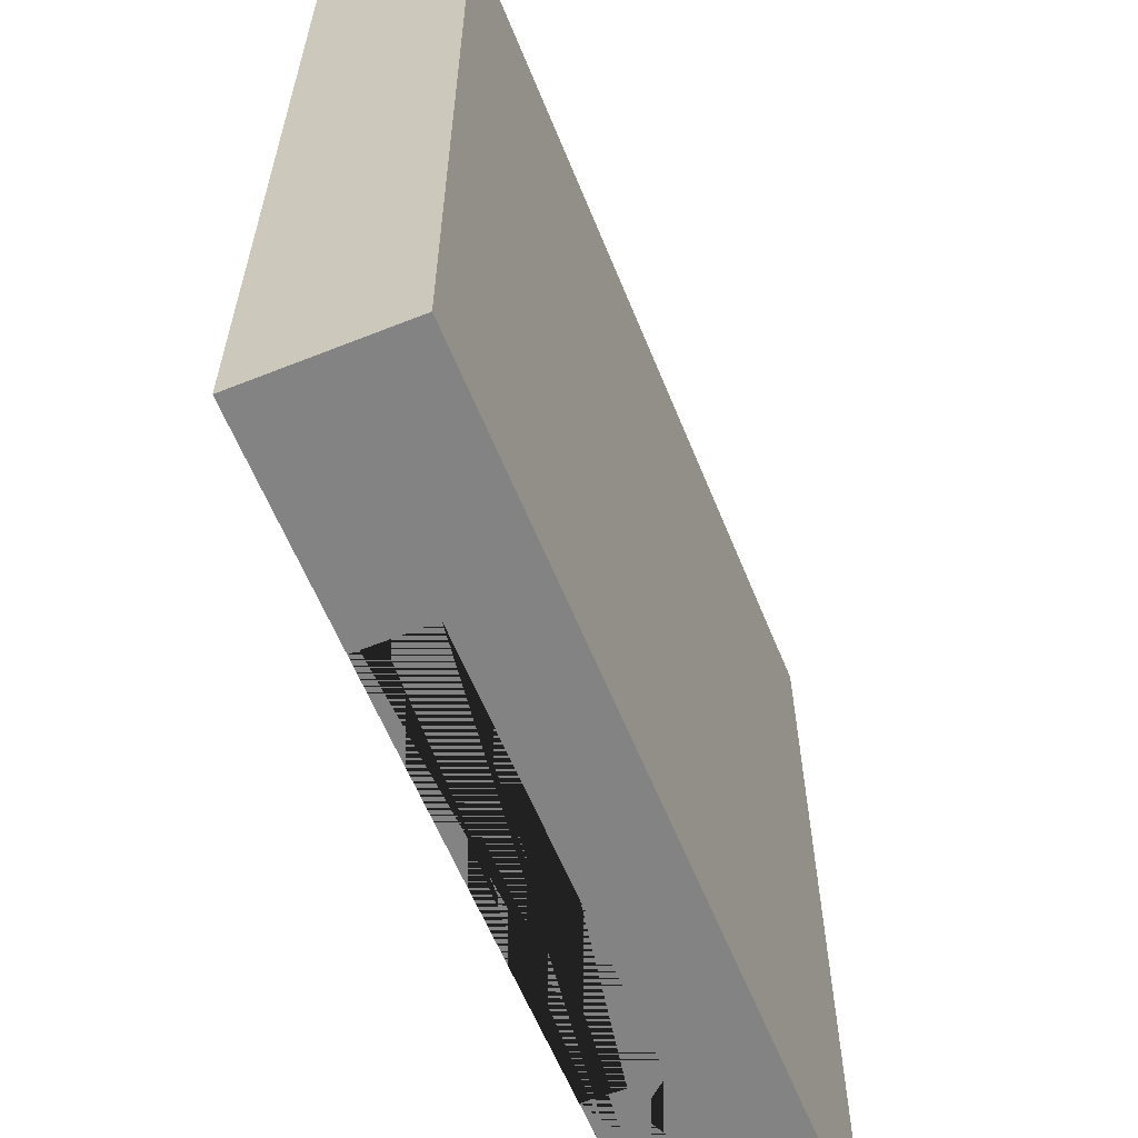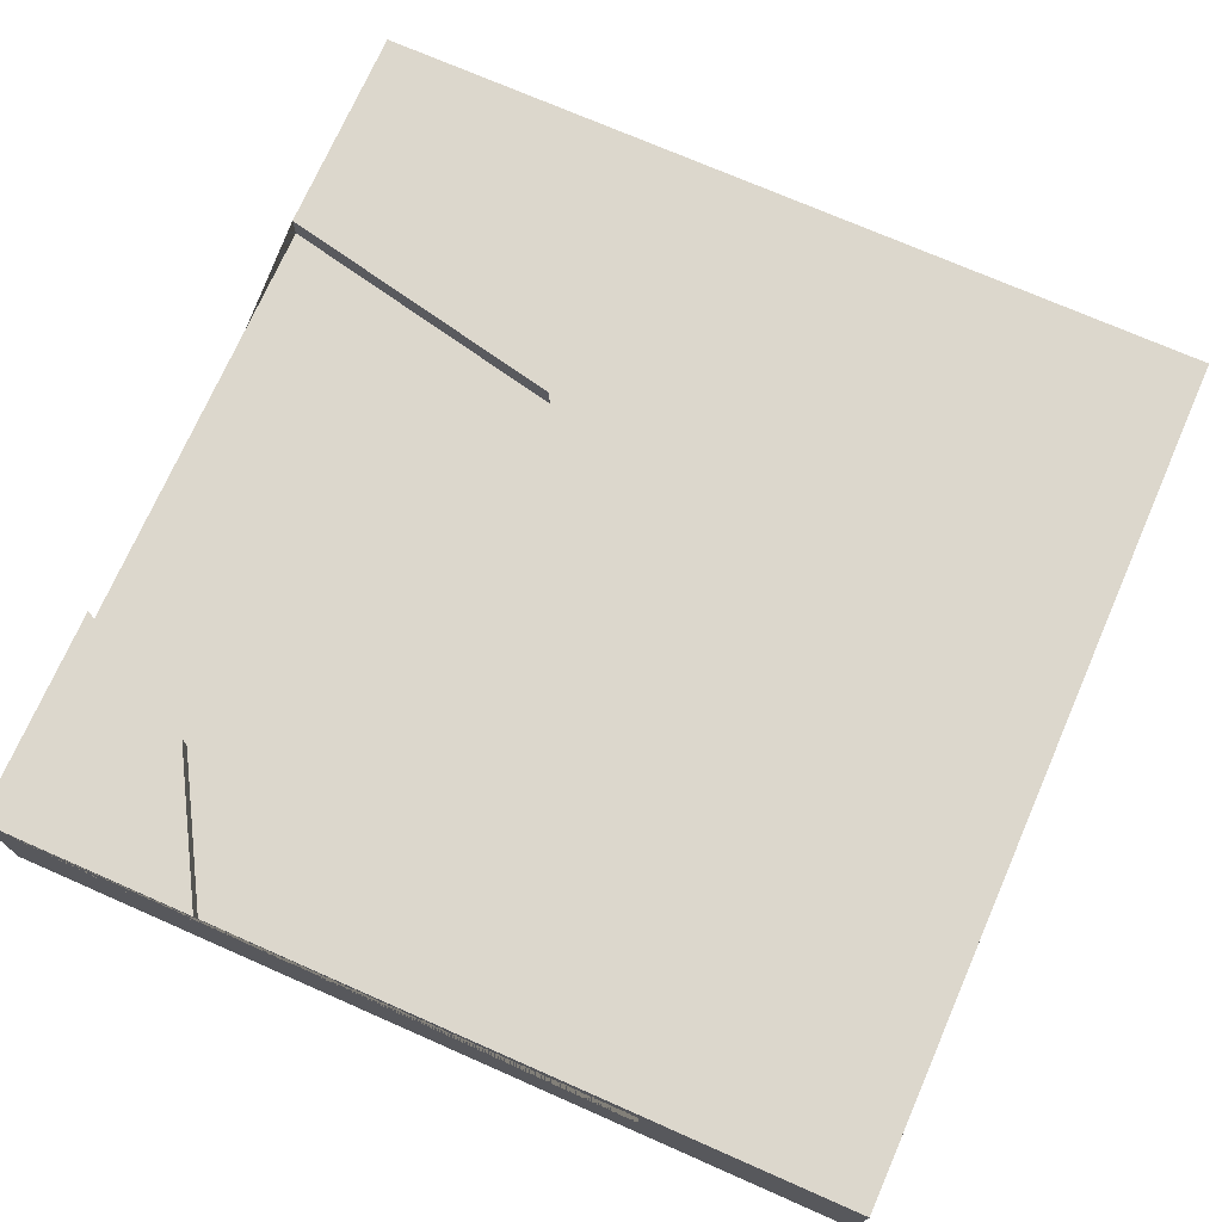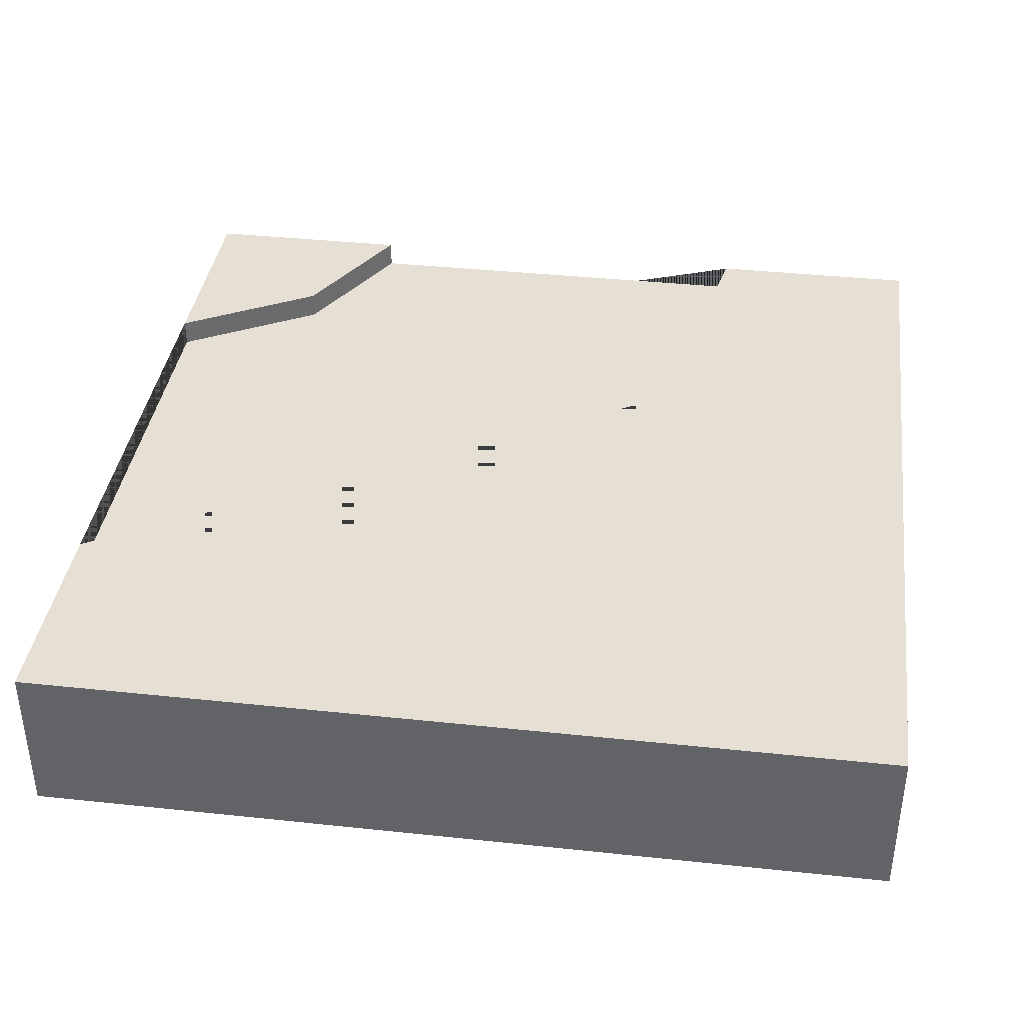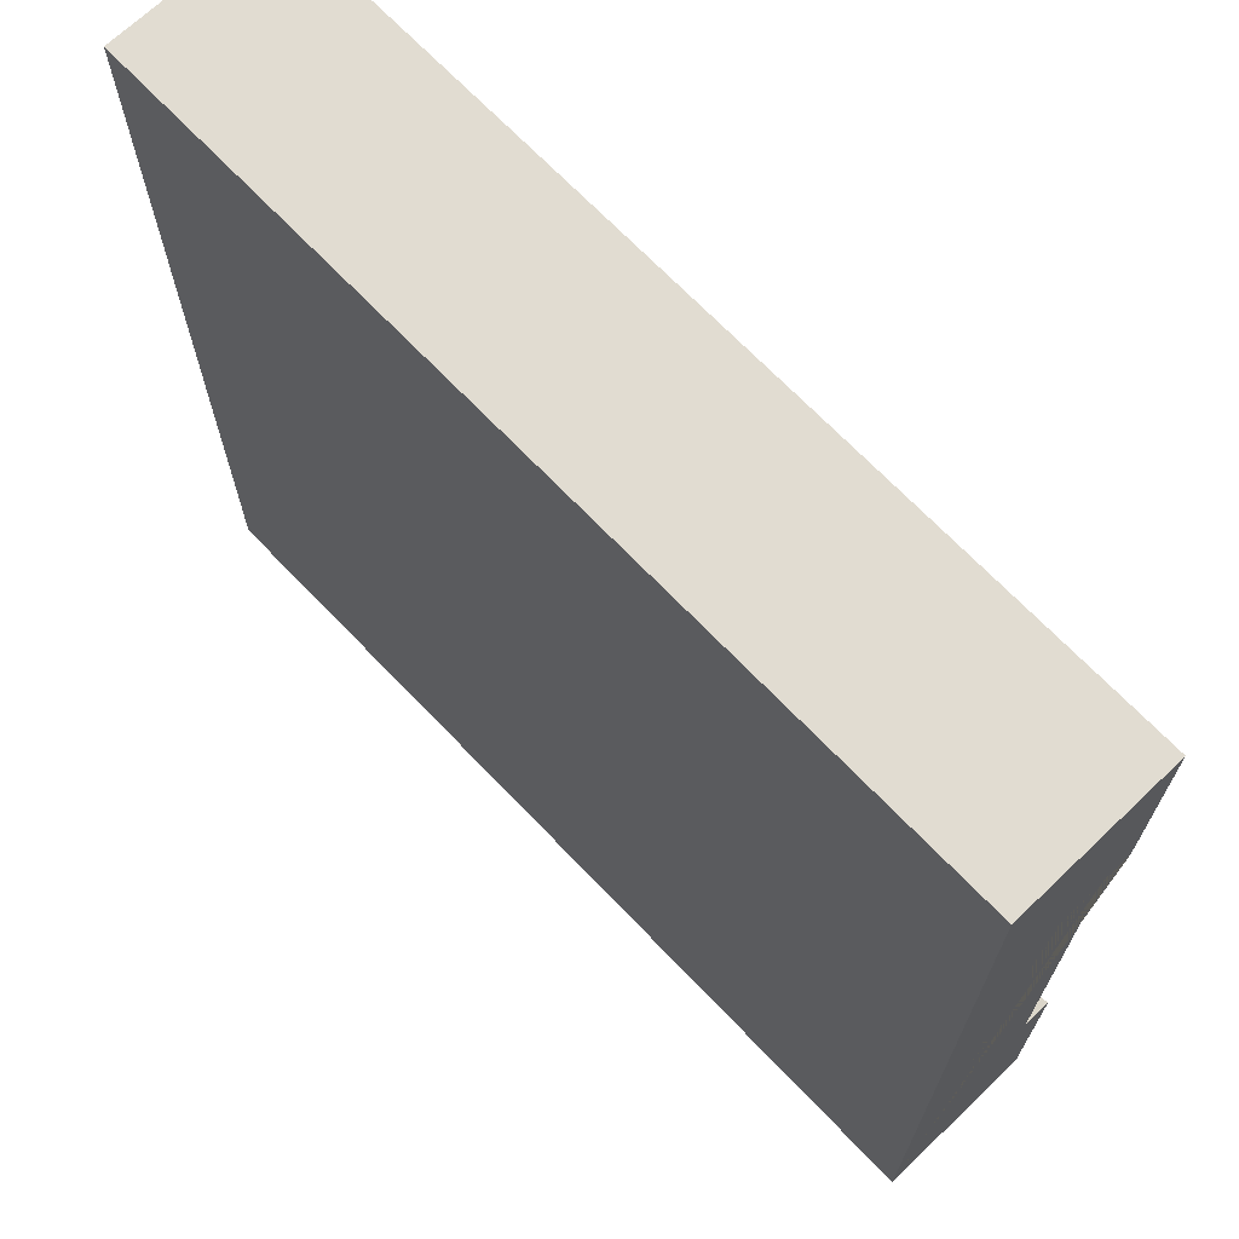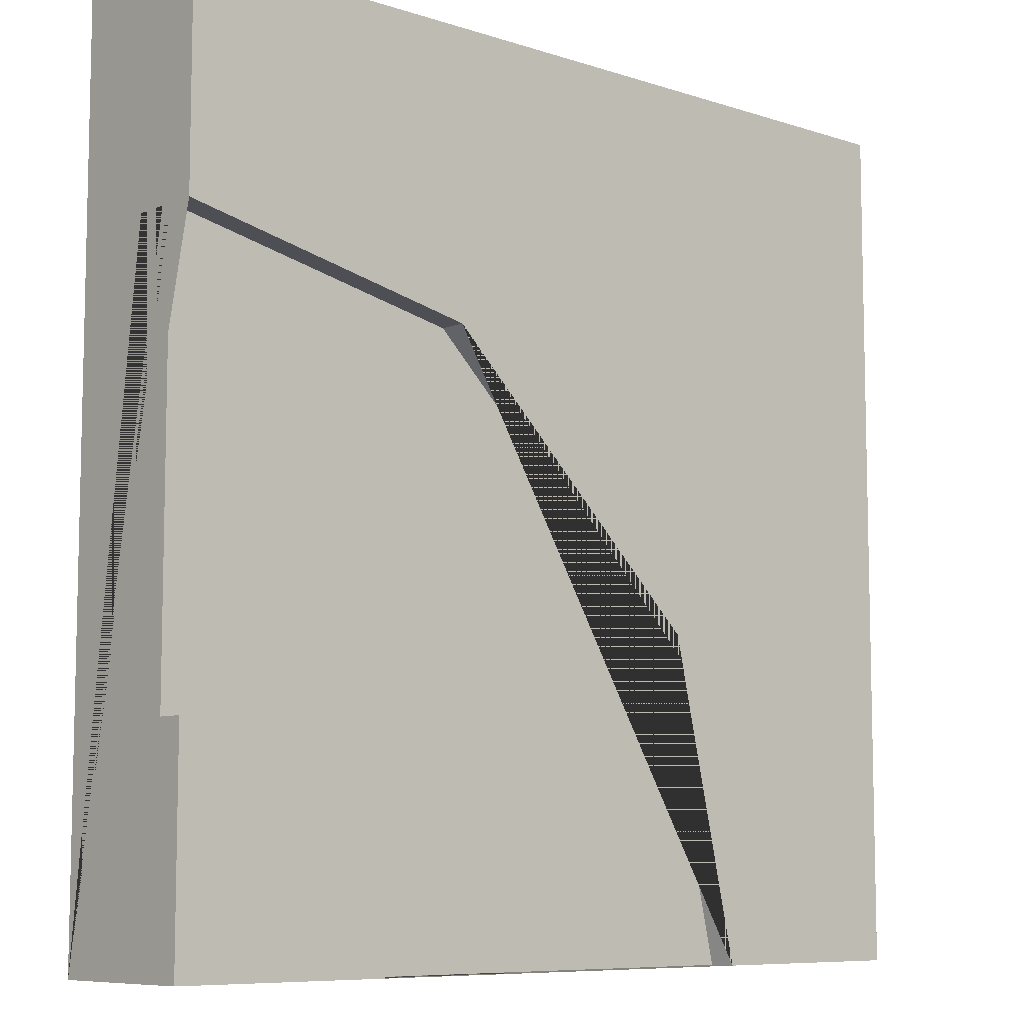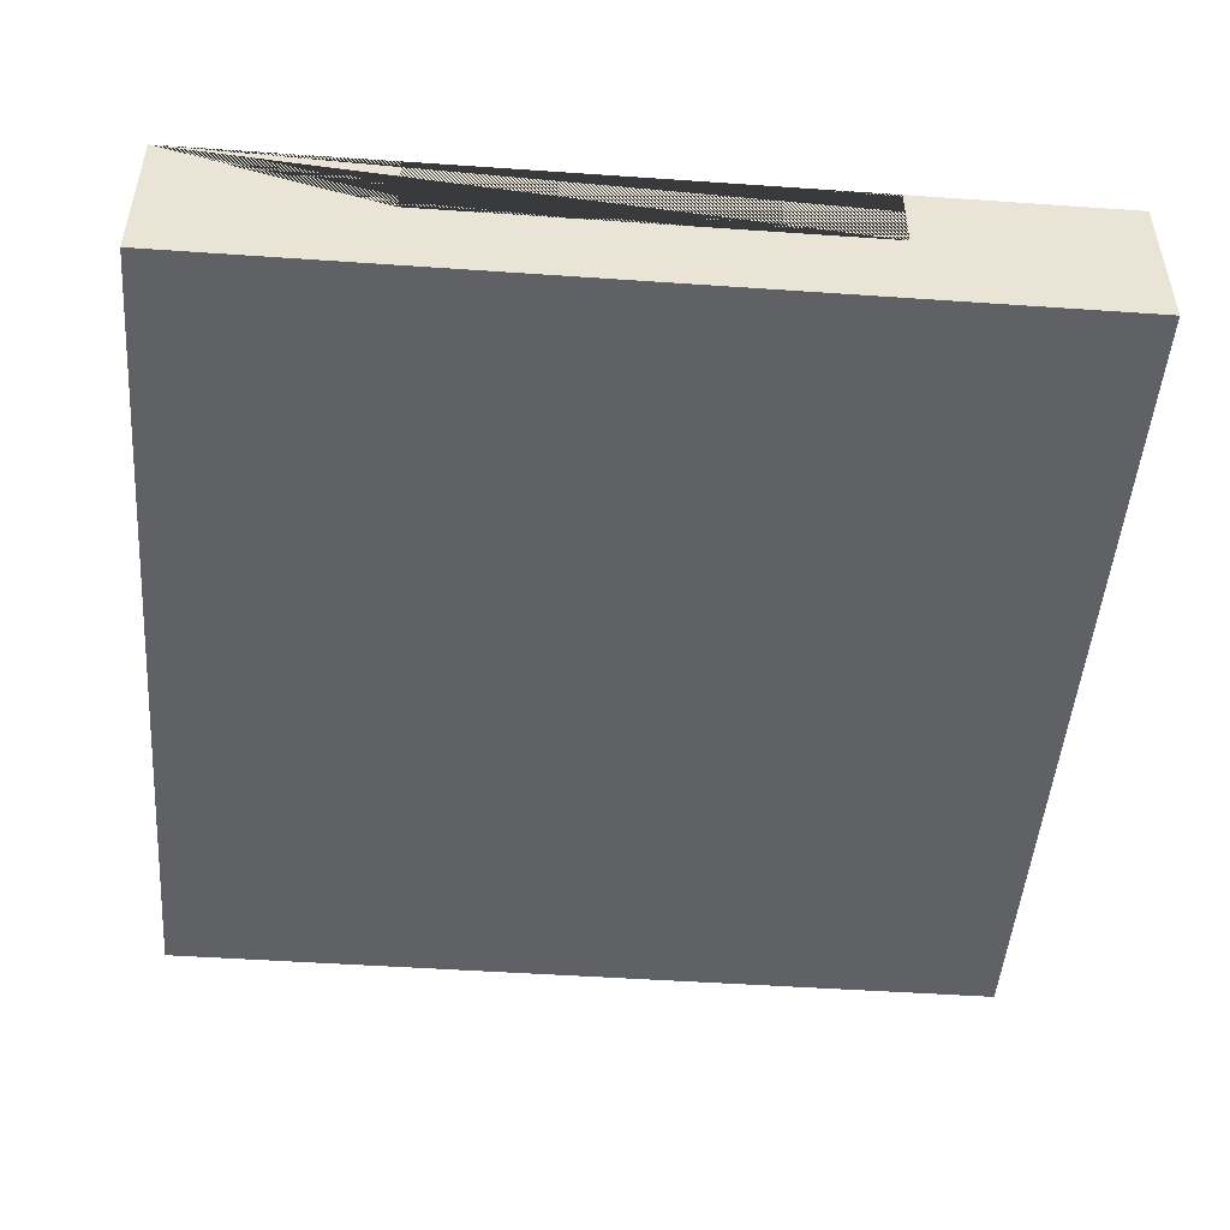
<metadata>
{"format":"obj","ext":"obj","renderer":"f3d","projection":"perspective","resolution":1024,"background":"white","views":[{"elev":-61.1,"azim":-67.9,"up":"+Z"},{"elev":72.9,"azim":-156.3,"up":"+Y"},{"elev":38.1,"azim":-82.3,"up":"+Y"},{"elev":69.0,"azim":46.3,"up":"+Z"},{"elev":-8.2,"azim":138.2,"up":"+Z"},{"elev":-48.6,"azim":175.6,"up":"+Y"}]}
</metadata>
<code>
o roadTile_022.001
v 1.036 0.455 -1.007
v 0.75 0.455 -1.5
v -0.75 0.455 -1.5
v -0.5018 0.455 -0.3986
v 0.4562 0.455 0.5289
v 1.5 0.455 0.75
v 1.5 0.455 -0.75
v 1.036 0.55 -1.007
v 0.75 0.55 -1.5
v 1.5 0.55 -0.75
v 1.5 0 -1.5
v 1.5 0.55 -1.5
v 1.5 0.3 -0.75
v 1.5 0.3 0.75
v 1.5 0.55 0.75
v 1.5 0.55 1.5
v 1.5 0 1.5
v -1.5 0 -1.5
v -1.5 0.55 -1.5
v -0.75 0.55 -1.5
v -0.75 0.3 -1.5
v 0.75 0.3 -1.5
v -1.5 0 1.5
v -1.5 0.55 1.5
v 0.4562 0.55 0.5289
v -0.5018 0.55 -0.3986
f 1 2 3 4 5 6 7
f 2 1 8 9
f 1 7 10 8
f 5 4 26 25
f 4 3 20 26
f 6 5 25 15
f 2 22 21 3
f 6 14 13 7
f 11 12 10 7 13 14 6 15 16 17
f 12 11 18 19 20 3 21 22 2 9
f 18 11 17 23
f 23 17 16 24
f 25 26 20 19 24 16 15
f 18 23 24 19
f 12 9 8 10

</code>
